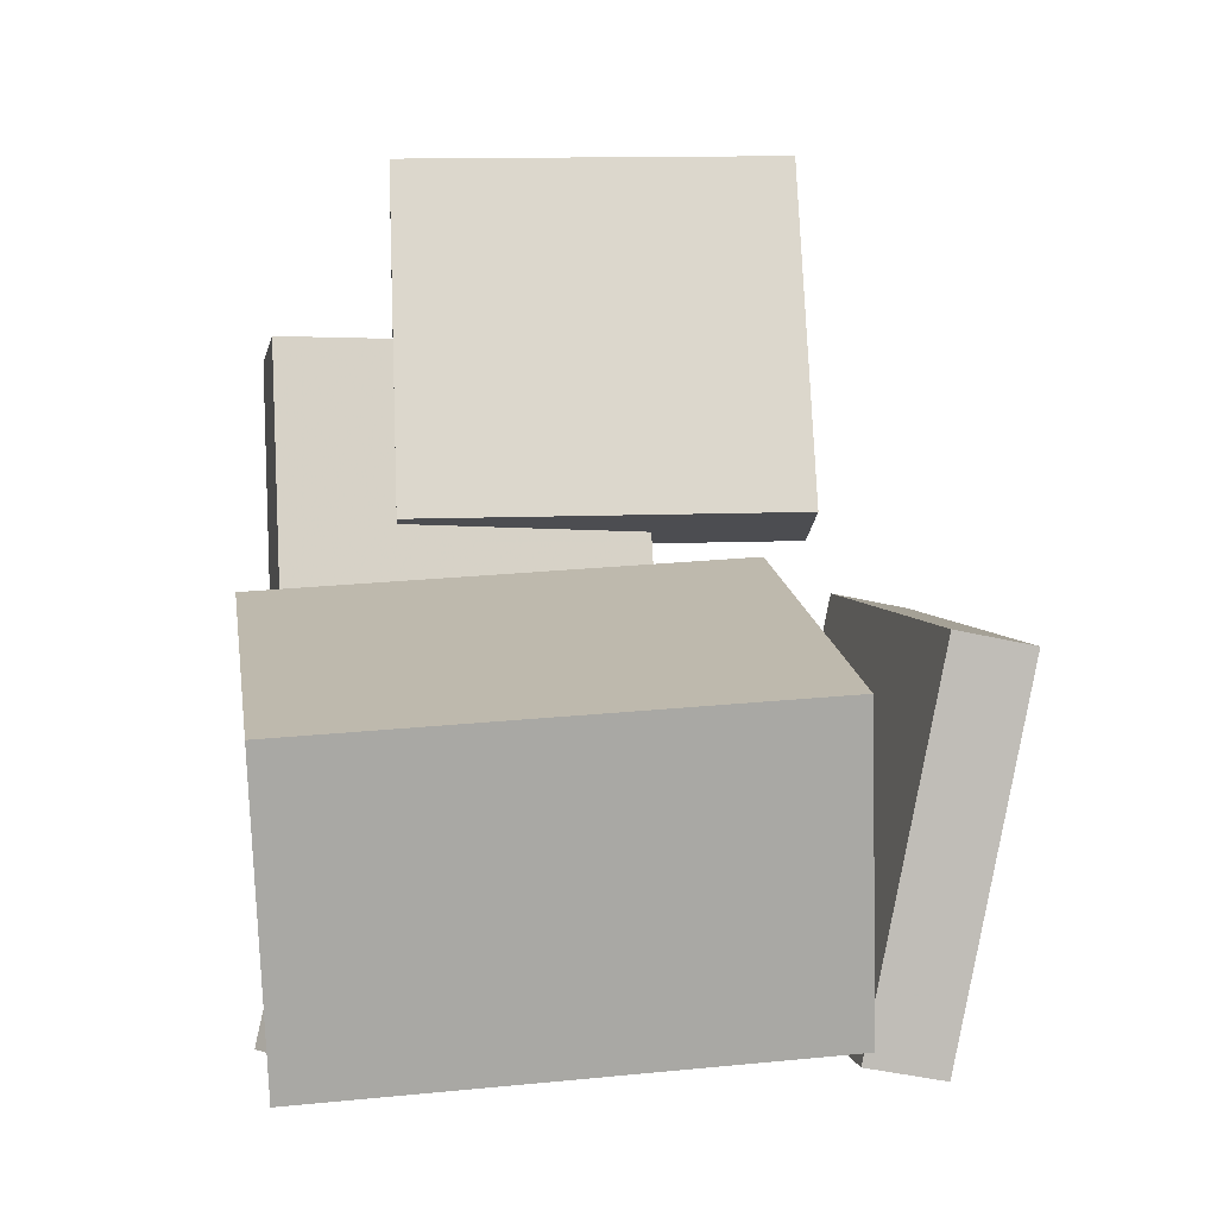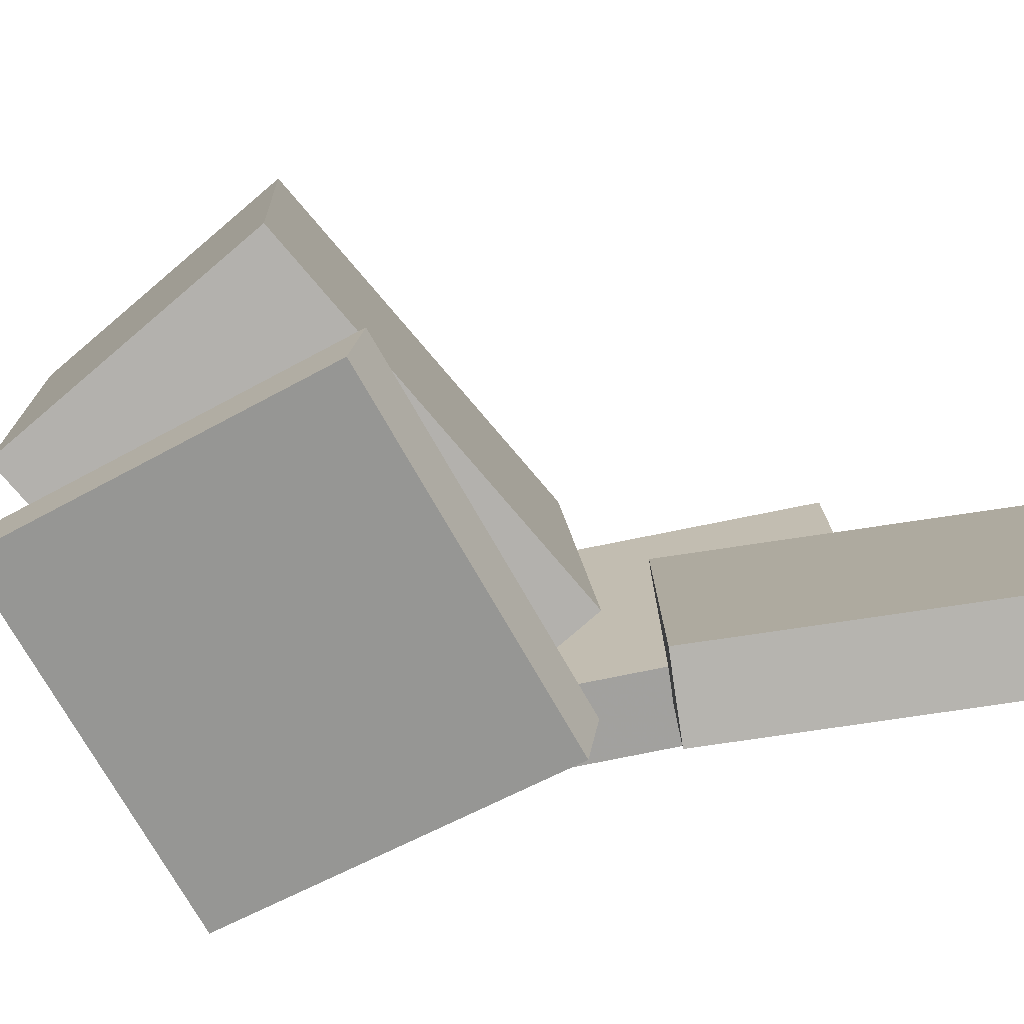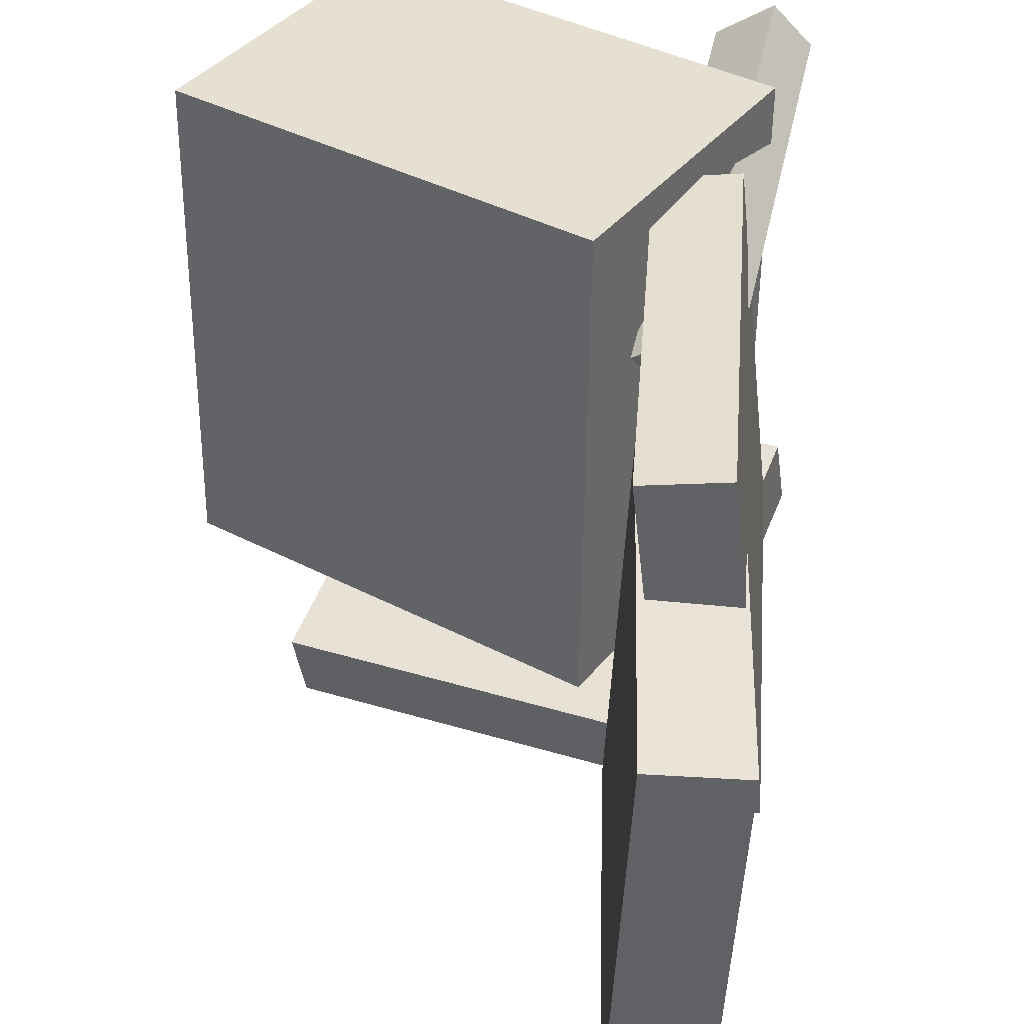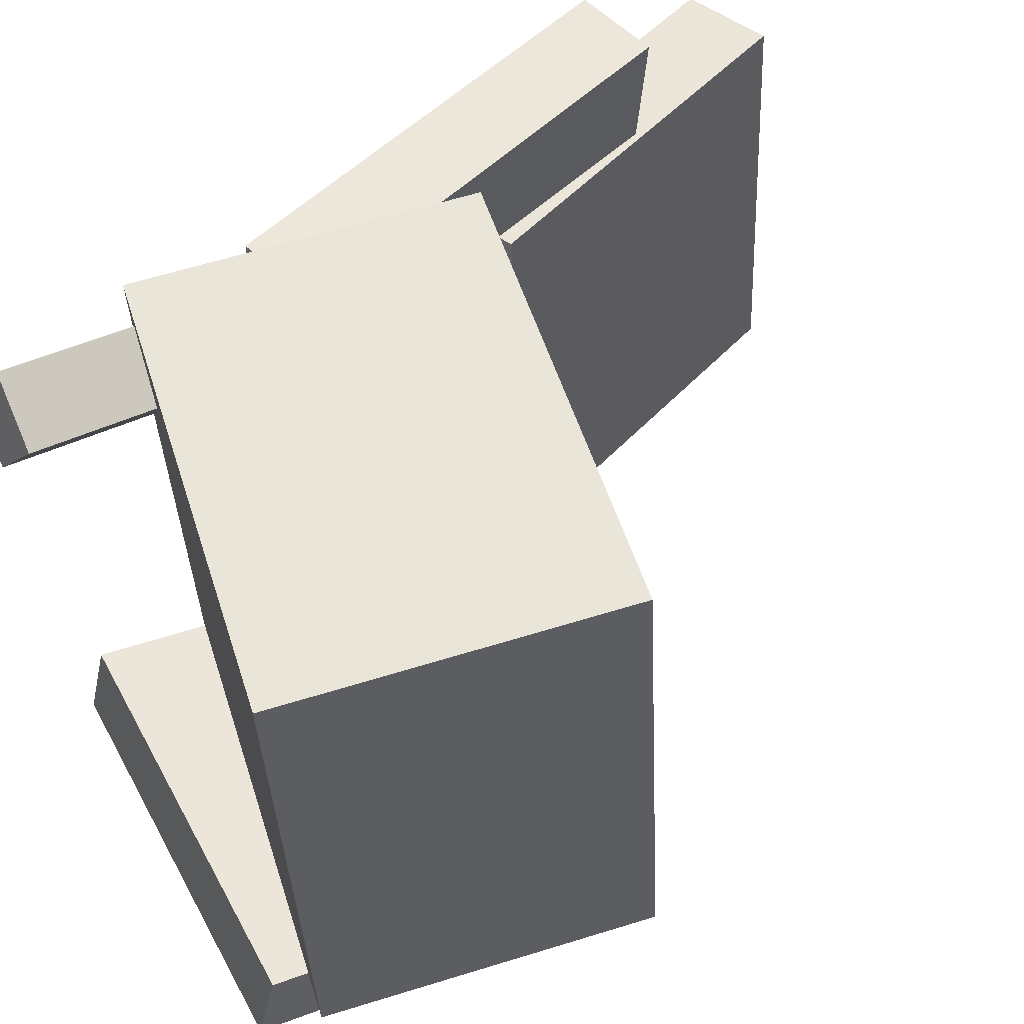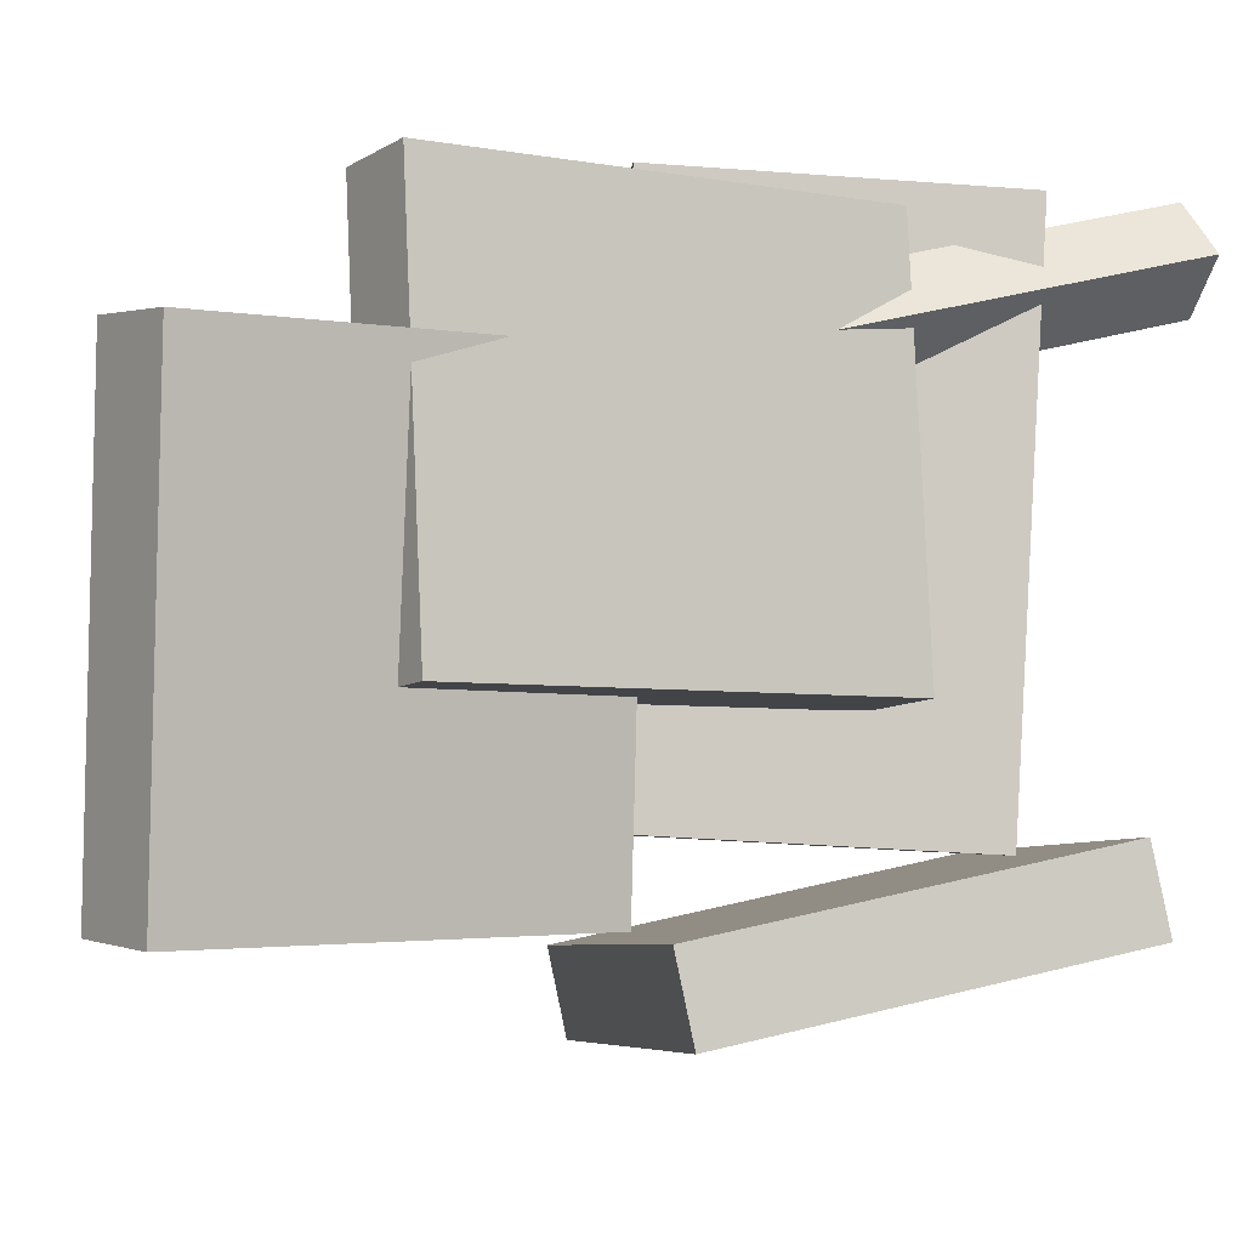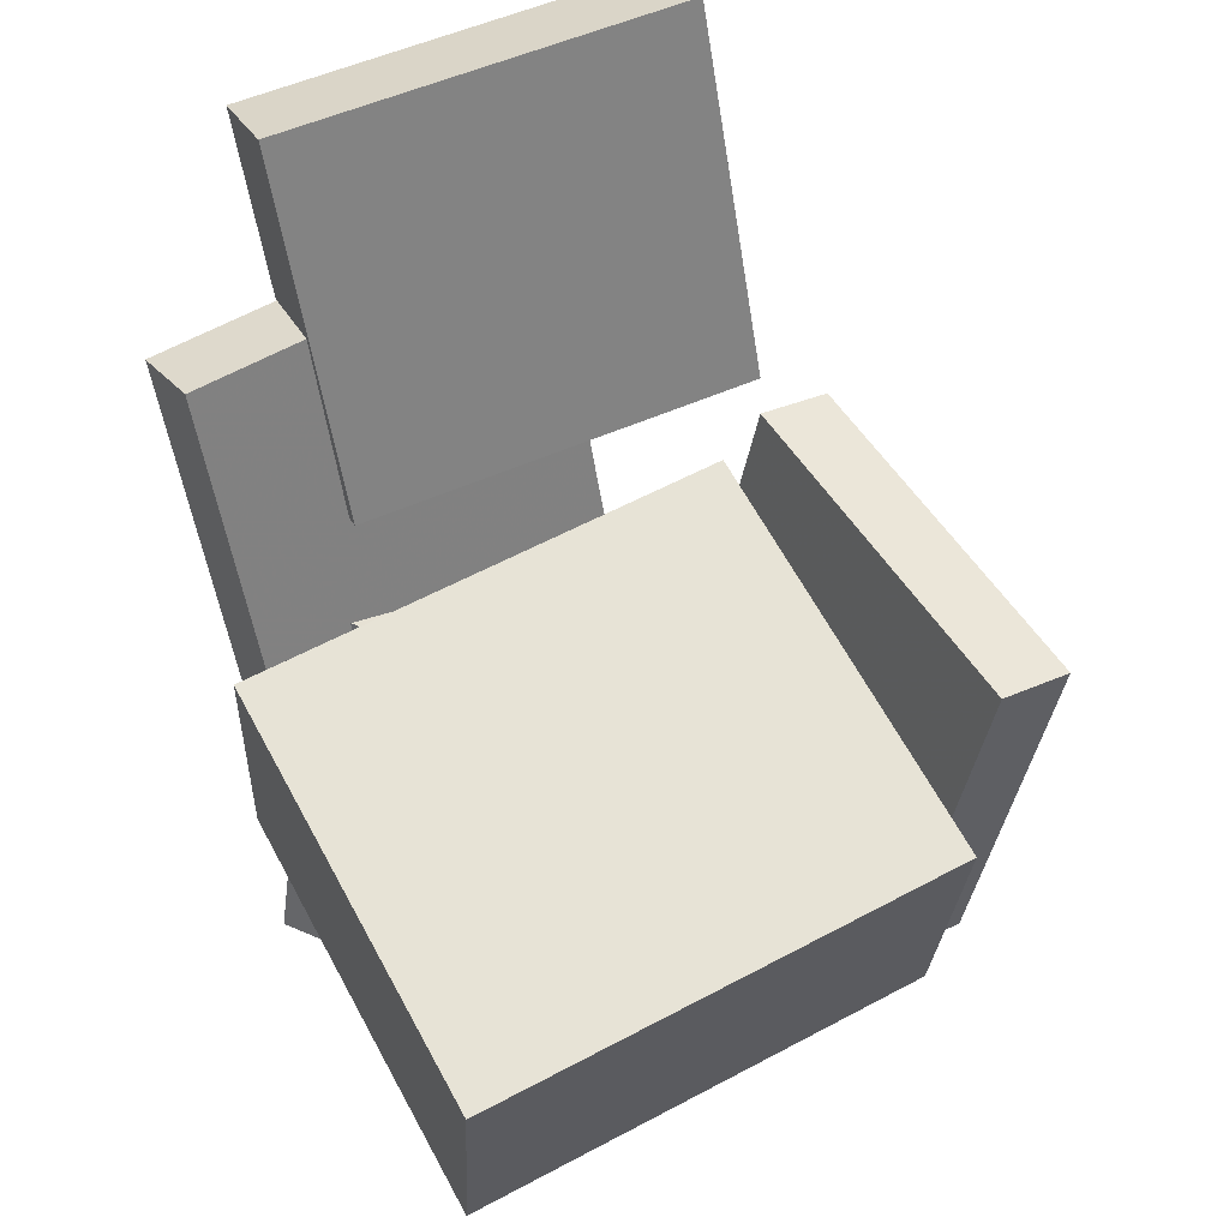
<metadata>
{"format":"obj","ext":"obj","renderer":"f3d","projection":"perspective","resolution":1024,"background":"white","views":[{"elev":3.6,"azim":83.0,"up":"+Y"},{"elev":-77.8,"azim":118.5,"up":"+Z"},{"elev":41.7,"azim":-158.3,"up":"+Z"},{"elev":51.0,"azim":61.0,"up":"+Z"},{"elev":-2.1,"azim":-105.8,"up":"+Z"},{"elev":51.6,"azim":62.1,"up":"+Y"}]}
</metadata>
<code>
v -0.1064 0.007893 0.1465
v -0.1301 -0.002546 0.1162
v -0.06683 -0.2611 0.2082
v -0.09048 -0.2716 0.1779
v -0.06809 0.006765 0.117
v -0.09175 -0.003673 0.08667
v -0.02852 -0.2623 0.1787
v -0.05217 -0.2727 0.1484
f 1.0 7.0 5.0
f 1.0 3.0 7.0
f 1.0 4.0 3.0
f 1.0 2.0 4.0
f 3.0 8.0 7.0
f 3.0 4.0 8.0
f 5.0 7.0 8.0
f 5.0 8.0 6.0
f 1.0 5.0 6.0
f 1.0 6.0 2.0
f 2.0 6.0 8.0
f 2.0 8.0 4.0
v -0.004681 -0.1272 -0.07409
v -0.006682 -0.1273 0.1778
v -0.01062 -0.06891 -0.07411
v -0.01262 -0.06903 0.1778
v 0.1948 -0.1068 -0.0725
v 0.1927 -0.107 0.1794
v 0.1888 -0.04858 -0.07252
v 0.1868 -0.04871 0.1793
f 9.0 15.0 13.0
f 9.0 11.0 15.0
f 9.0 12.0 11.0
f 9.0 10.0 12.0
f 11.0 16.0 15.0
f 11.0 12.0 16.0
f 13.0 15.0 16.0
f 13.0 16.0 14.0
f 9.0 13.0 14.0
f 9.0 14.0 10.0
f 10.0 14.0 16.0
f 10.0 16.0 12.0
v -0.2151 0.1788 -0.04875
v -0.1879 0.1823 0.1993
v -0.1633 0.1951 -0.05465
v -0.1361 0.1986 0.1934
v -0.1286 -0.09783 -0.05431
v -0.1014 -0.09432 0.1938
v -0.07678 -0.08152 -0.06021
v -0.04963 -0.07802 0.1879
f 17.0 23.0 21.0
f 17.0 19.0 23.0
f 17.0 20.0 19.0
f 17.0 18.0 20.0
f 19.0 24.0 23.0
f 19.0 20.0 24.0
f 21.0 23.0 24.0
f 21.0 24.0 22.0
f 17.0 21.0 22.0
f 17.0 22.0 18.0
f 18.0 22.0 24.0
f 18.0 24.0 20.0
v 0.1969 -0.2139 -0.1406
v -0.1001 -0.1525 -0.133
v 0.2402 -0.006572 -0.1287
v -0.05691 0.05492 -0.1212
v 0.2013 -0.2343 0.1983
v -0.09577 -0.1728 0.2058
v 0.2445 -0.02689 0.2102
v -0.05255 0.0346 0.2177
f 25.0 31.0 29.0
f 25.0 27.0 31.0
f 25.0 28.0 27.0
f 25.0 26.0 28.0
f 27.0 32.0 31.0
f 27.0 28.0 32.0
f 29.0 31.0 32.0
f 29.0 32.0 30.0
f 25.0 29.0 30.0
f 25.0 30.0 26.0
f 26.0 30.0 32.0
f 26.0 32.0 28.0
v -0.1727 0.3242 -0.1631
v -0.231 0.3029 -0.166
v -0.1849 0.3201 0.1136
v -0.2432 0.2988 0.1107
v -0.08458 0.08306 -0.1628
v -0.1429 0.06176 -0.1657
v -0.09679 0.07898 0.1139
v -0.1551 0.05768 0.111
f 33.0 39.0 37.0
f 33.0 35.0 39.0
f 33.0 36.0 35.0
f 33.0 34.0 36.0
f 35.0 40.0 39.0
f 35.0 36.0 40.0
f 37.0 39.0 40.0
f 37.0 40.0 38.0
f 33.0 37.0 38.0
f 33.0 38.0 34.0
f 34.0 38.0 40.0
f 34.0 40.0 36.0
v -0.1031 -0.2247 -0.1241
v -0.1009 0.02829 -0.1747
v -0.1065 -0.2354 -0.1775
v -0.1042 0.01764 -0.2281
v 0.1635 -0.2302 -0.1398
v 0.1657 0.0228 -0.1904
v 0.1601 -0.2408 -0.1933
v 0.1623 0.01214 -0.2439
f 41.0 47.0 45.0
f 41.0 43.0 47.0
f 41.0 44.0 43.0
f 41.0 42.0 44.0
f 43.0 48.0 47.0
f 43.0 44.0 48.0
f 45.0 47.0 48.0
f 45.0 48.0 46.0
f 41.0 45.0 46.0
f 41.0 46.0 42.0
f 42.0 46.0 48.0
f 42.0 48.0 44.0

</code>
